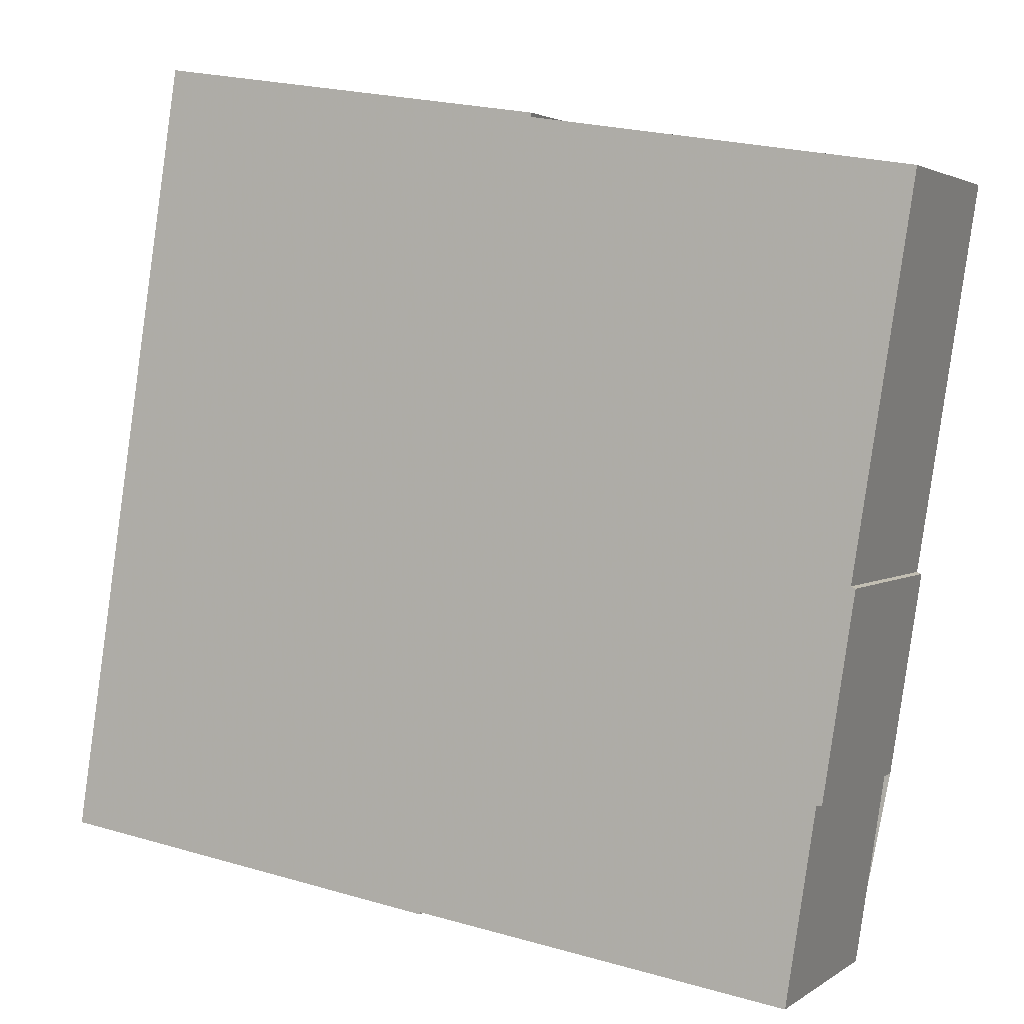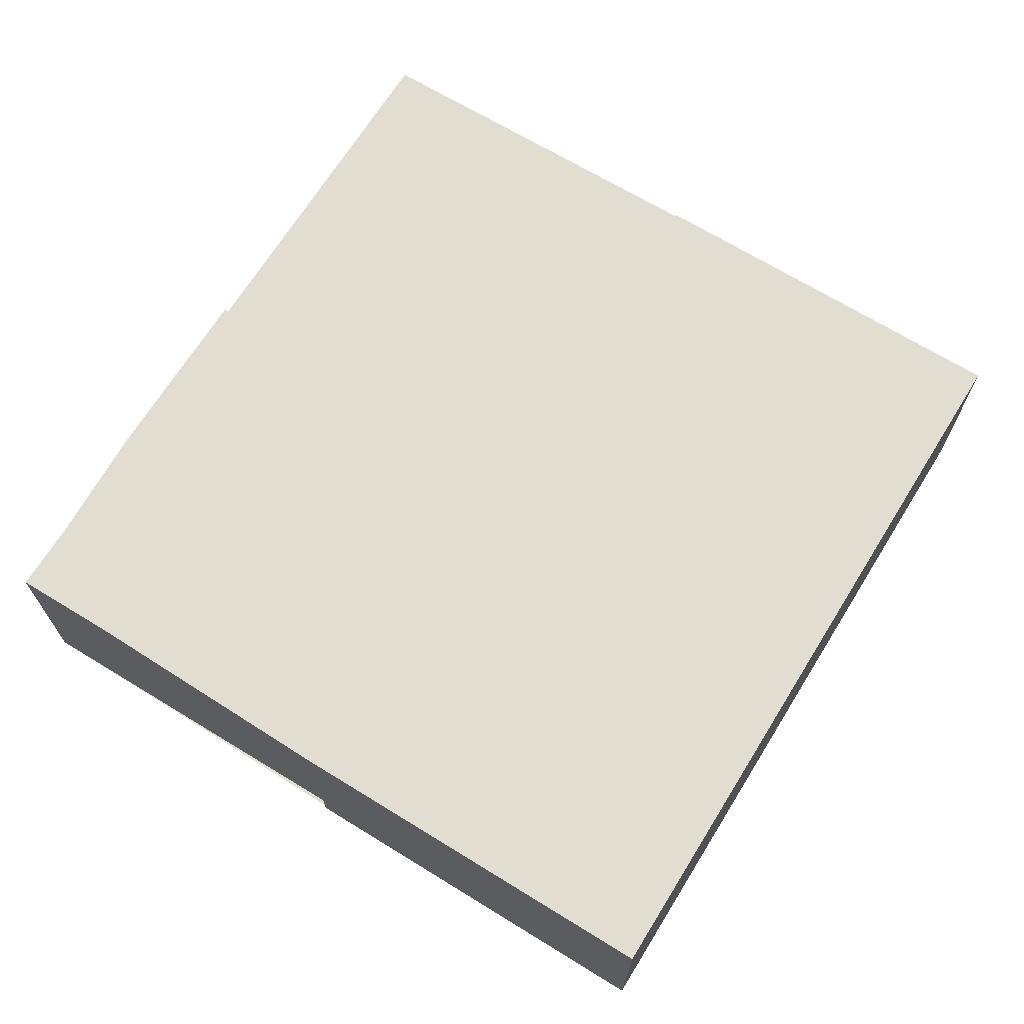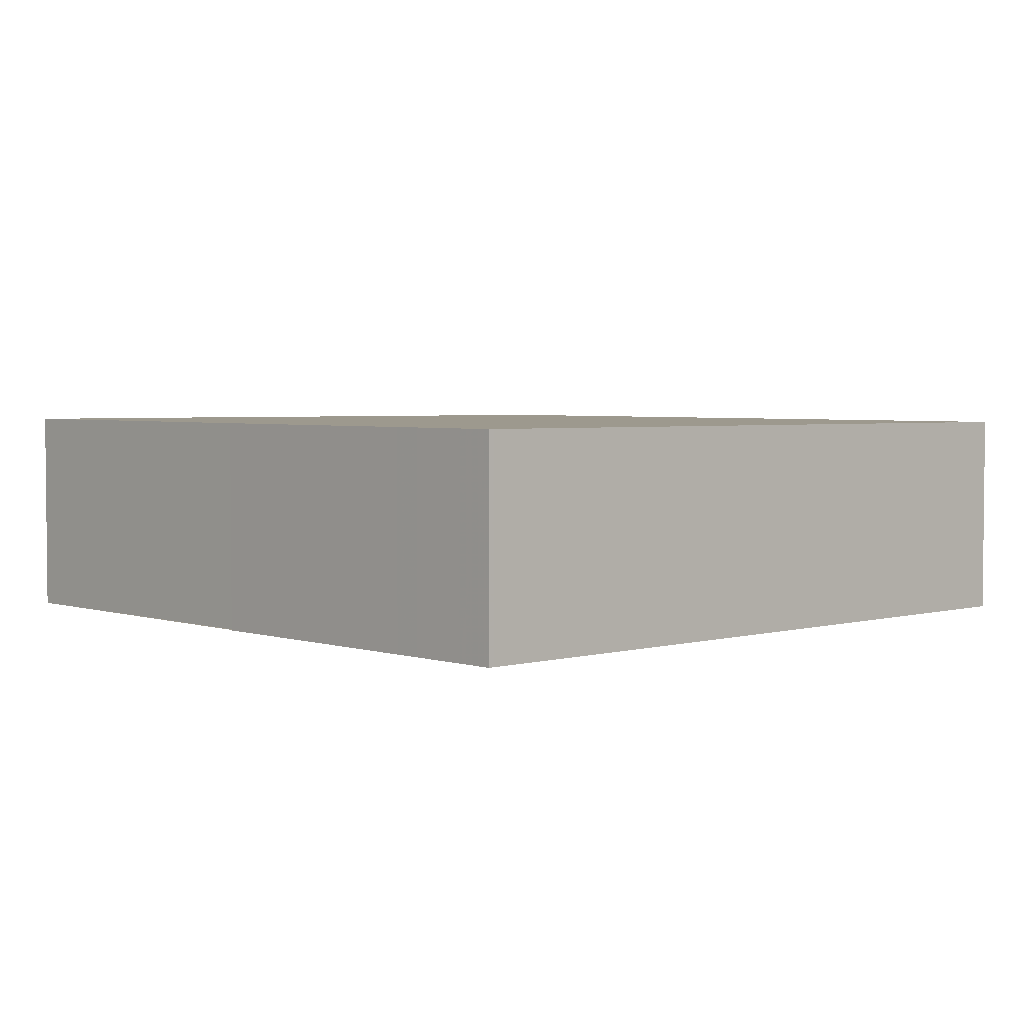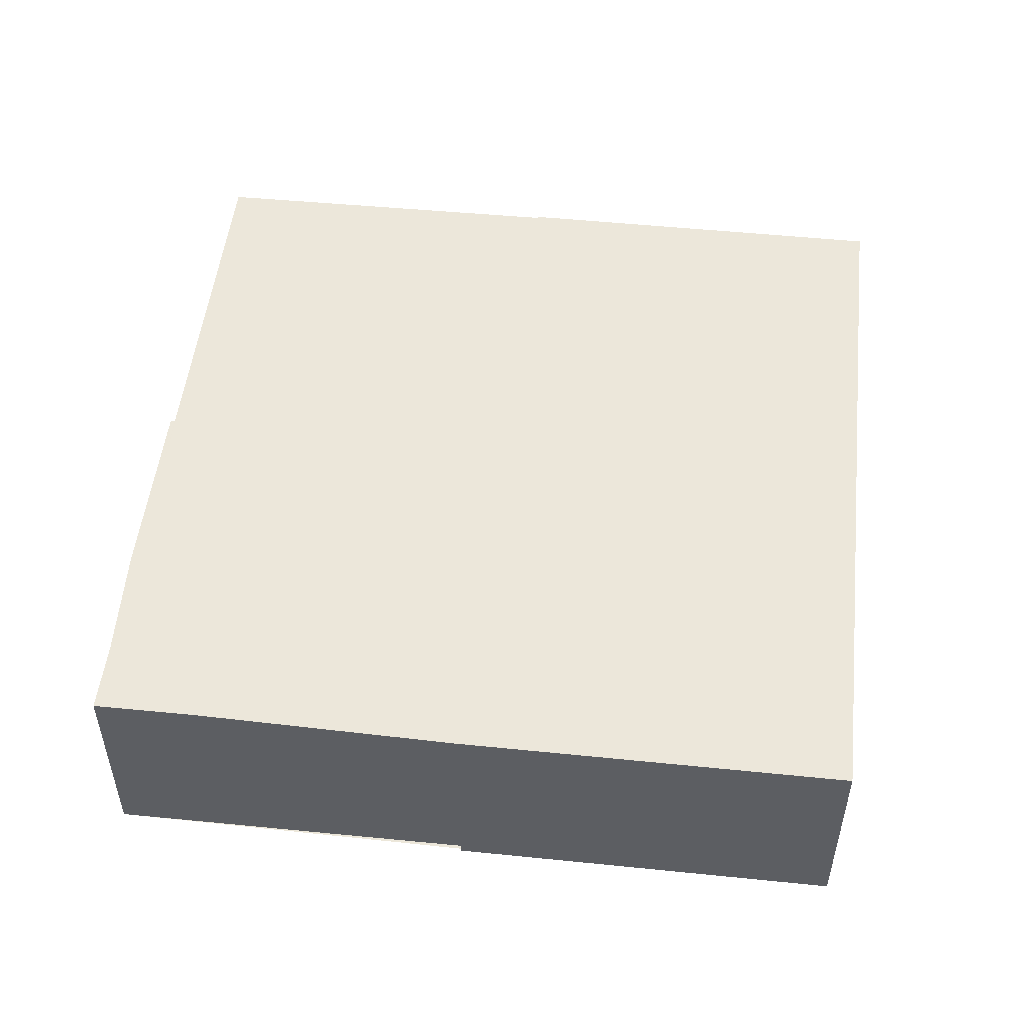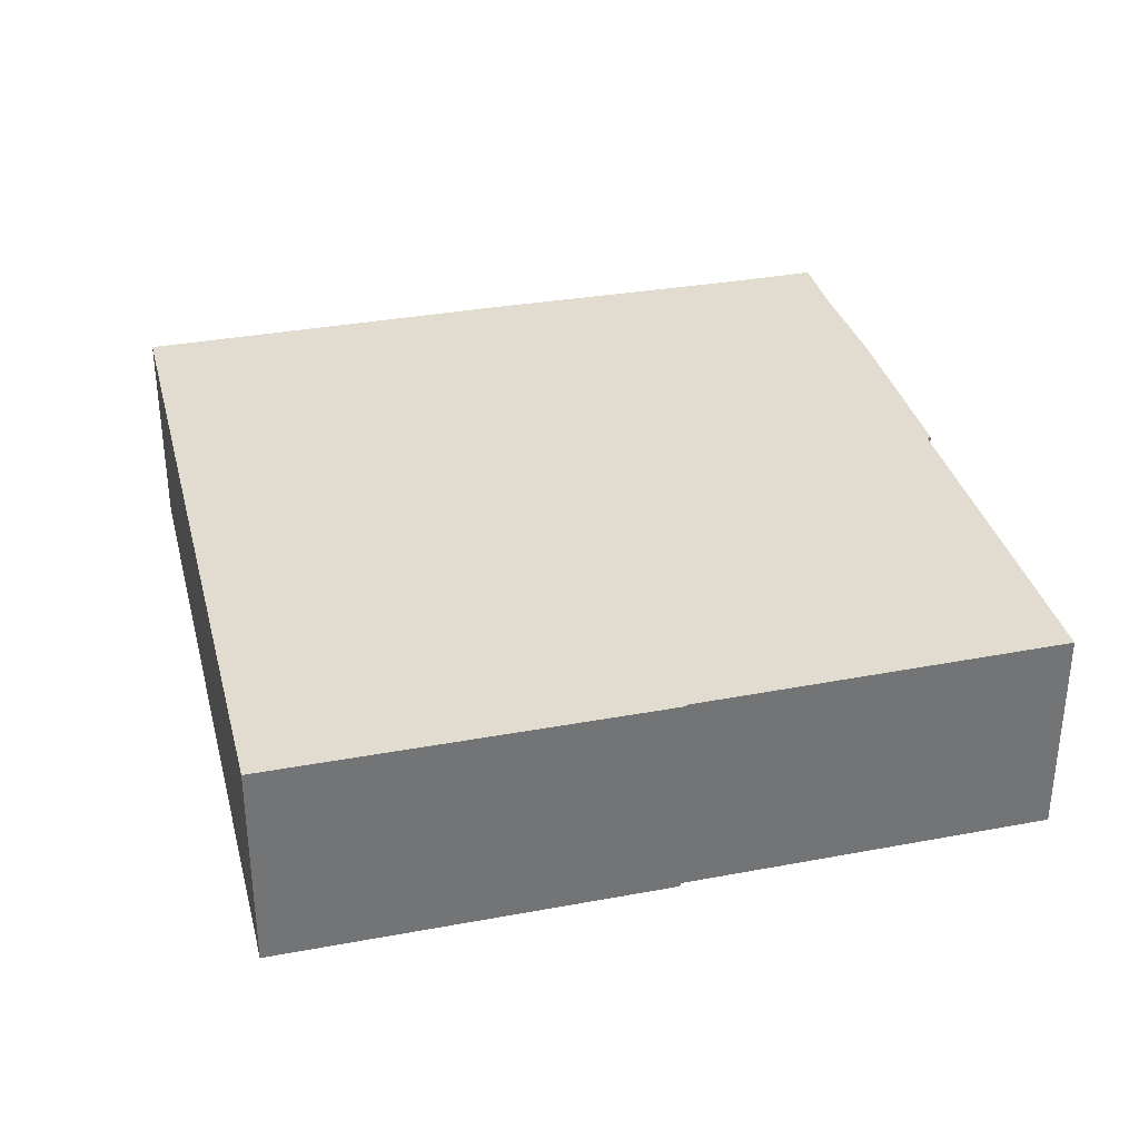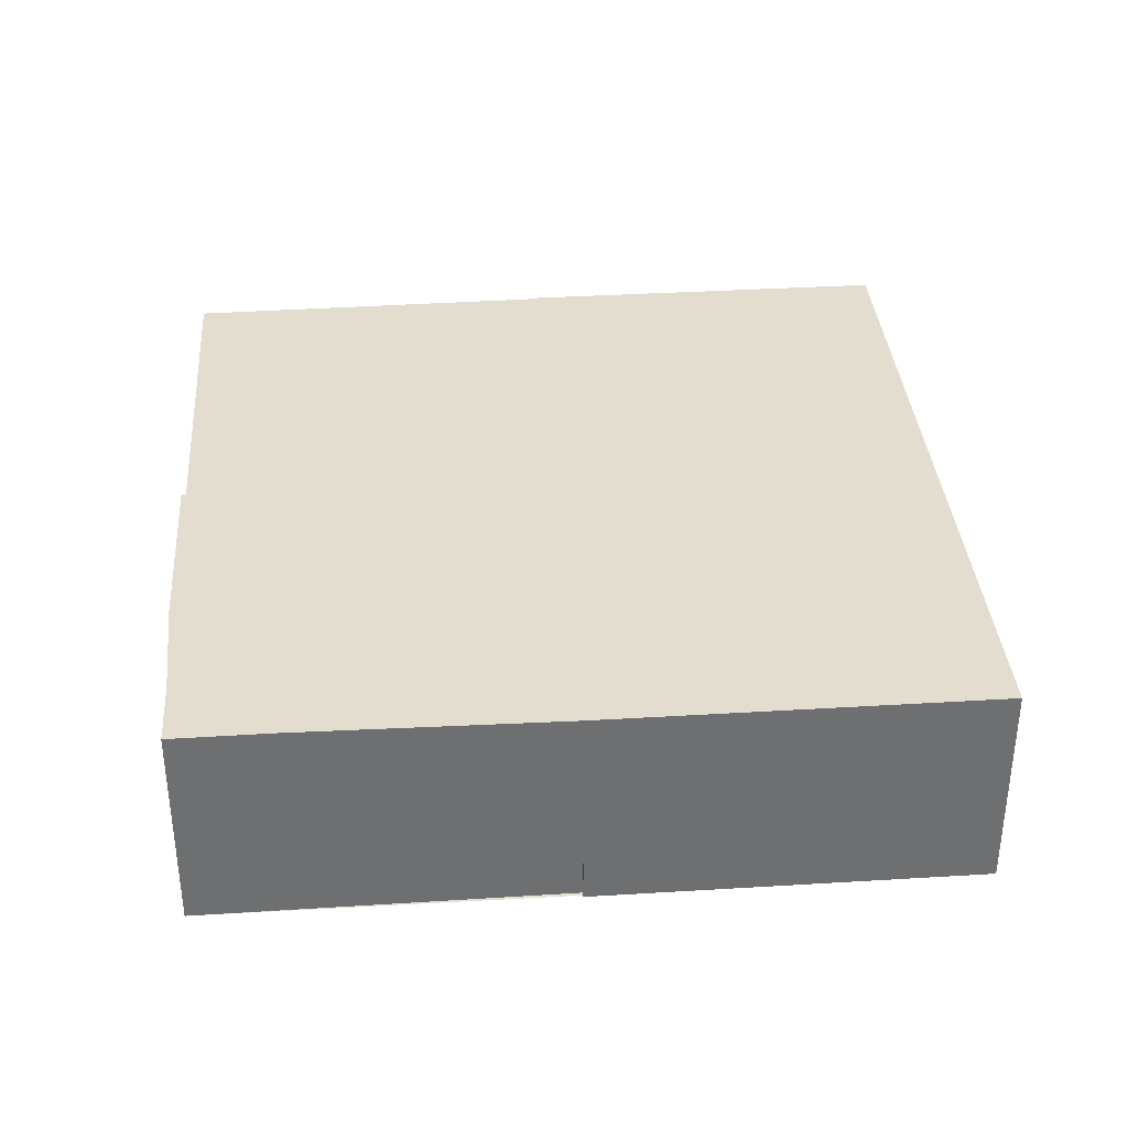
<metadata>
{"format":"obj","ext":"obj","renderer":"f3d","projection":"perspective","resolution":1024,"background":"white","views":[{"elev":2.4,"azim":-155.0,"up":"+Y"},{"elev":68.8,"azim":40.6,"up":"+Z"},{"elev":3.5,"azim":55.8,"up":"+Z"},{"elev":51.4,"azim":15.3,"up":"+Z"},{"elev":34.2,"azim":174.9,"up":"+Z"},{"elev":35.8,"azim":4.4,"up":"+Z"}]}
</metadata>
<code>
v -509.3 -2498 3.44
v -507.4 -2510 3.491
v -513.7 -2511 3.489
v -513.7 -2511 3.489
v -519.7 -2512 3.488
v -520.1 -2509 3.476
v -520.2 -2509 3.476
v -520.7 -2506 3.463
v -520.6 -2506 3.463
v -521.6 -2500 3.438
v -515.6 -2499 3.439
v -515.6 -2499 3.439
v -508 -2510 3.49
v -509.9 -2498 3.44
v -509 -2511 3.49
v -510.8 -2498 3.44
v -519.7 -2512 3.488
v -509 -2510 3.49
v -508 -2510 3.49
v -510.6 -2500 3.447
v -521.3 -2502 3.445
v -509.7 -2500 3.447
v -508.2 -2510 3.49
v -509.8 -2500 3.447
v -510.1 -2498 3.44
v -510.8 -2498 3.44
v -510.1 -2498 3.44
v -509.9 -2498 3.44
v -507.4 -2510 3.49
v -509 -2500 3.447
v -508.2 -2510 3.49
v -515.6 -2499 3.439
v -509.3 -2498 3.44
v -509.4 -2511 3.49
v -509.4 -2511 3.49
v -511 -2500 3.447
v -511.3 -2498 3.44
v -511.3 -2498 3.44
v -510.7 -2502 3.456
v -510.2 -2502 3.456
v -509.5 -2502 3.456
v -509.3 -2502 3.456
v -508.7 -2502 3.456
v -521 -2504 3.454
v -509.8 -2505 3.469
v -510.2 -2505 3.469
v -508.8 -2505 3.469
v -509 -2505 3.469
v -508.2 -2505 3.469
v -520.6 -2507 3.467
v -509.6 -2510 3.487
v -509.1 -2510 3.487
v -508.3 -2510 3.487
v -508.2 -2510 3.487
v -507.5 -2509 3.487
v -519.8 -2511 3.485
v -521 -2504 3.454
v -521.3 -2502 3.445
v -519.7 -2512 3.488
v -519.8 -2511 3.485
v -520.5 -2507 3.467
v -519.7 -2512 3.488
v -521.6 -2500 3.438
v -509.3 -2498 3.44
v -509.3 -2498 3.44
v -509.3 -2498 0
v -509.3 -2498 0
v -508 -2510 3.49
v -507.4 -2510 3.491
v -507.4 -2510 0
v -508 -2510 0
v -513.7 -2511 3.489
v -513.7 -2511 3.489
v -513.7 -2511 0
v -513.7 -2511 0
v -519.7 -2512 3.488
v -513.7 -2511 3.489
v -513.7 -2511 0
v -519.7 -2512 0
v -519.7 -2512 3.488
v -519.7 -2512 3.488
v -519.7 -2512 0
v -519.7 -2512 0
v -520.2 -2509 3.476
v -520.1 -2509 3.476
v -520.1 -2509 0
v -520.2 -2509 4.441e-16
v -520.6 -2507 3.467
v -520.2 -2509 3.476
v -520.2 -2509 4.441e-16
v -520.6 -2507 0
v -520.6 -2506 3.463
v -520.7 -2506 3.463
v -520.7 -2506 -4.441e-16
v -520.6 -2506 0
v -521 -2504 3.454
v -520.6 -2506 3.463
v -520.6 -2506 0
v -521 -2504 0
v -521.6 -2500 3.438
v -521.6 -2500 3.438
v -521.6 -2500 -4.441e-16
v -521.6 -2500 -4.441e-16
v -515.6 -2499 3.439
v -515.6 -2499 3.439
v -515.6 -2499 0
v -515.6 -2499 0
v -511.3 -2498 3.44
v -515.6 -2499 3.439
v -515.6 -2499 0
v -511.3 -2498 0
v -508.2 -2510 3.49
v -508 -2510 3.49
v -508 -2510 0
v -508.2 -2510 4.441e-16
v -509.3 -2498 3.44
v -509.9 -2498 3.44
v -509.9 -2498 0
v -509.3 -2498 0
v -509.4 -2511 3.49
v -509 -2511 3.49
v -509 -2511 0
v -509.4 -2511 0
v -510.1 -2498 3.44
v -510.8 -2498 3.44
v -510.8 -2498 0
v -510.1 -2498 -4.441e-16
v -519.8 -2511 3.485
v -519.7 -2512 3.488
v -519.7 -2512 0
v -519.8 -2511 0
v -521.6 -2500 3.438
v -521.3 -2502 3.445
v -521.3 -2502 -4.441e-16
v -521.6 -2500 -4.441e-16
v -509.9 -2498 3.44
v -510.1 -2498 3.44
v -510.1 -2498 -4.441e-16
v -509.9 -2498 0
v -507.4 -2510 3.491
v -507.4 -2510 3.49
v -507.4 -2510 0
v -507.4 -2510 0
v -508.7 -2502 3.456
v -509 -2500 3.447
v -509 -2500 0
v -508.7 -2502 0
v -509 -2511 3.49
v -508.2 -2510 3.49
v -508.2 -2510 4.441e-16
v -509 -2511 0
v -515.6 -2499 3.439
v -515.6 -2499 3.439
v -515.6 -2499 0
v -515.6 -2499 0
v -509 -2500 3.447
v -509.3 -2498 3.44
v -509.3 -2498 0
v -509 -2500 0
v -513.7 -2511 3.489
v -509.4 -2511 3.49
v -509.4 -2511 0
v -513.7 -2511 0
v -510.8 -2498 3.44
v -511.3 -2498 3.44
v -511.3 -2498 0
v -510.8 -2498 0
v -508.2 -2505 3.469
v -508.7 -2502 3.456
v -508.7 -2502 0
v -508.2 -2505 0
v -521.3 -2502 3.445
v -521 -2504 3.454
v -521 -2504 0
v -521.3 -2502 -4.441e-16
v -507.5 -2509 3.487
v -508.2 -2505 3.469
v -508.2 -2505 0
v -507.5 -2509 -4.441e-16
v -520.7 -2506 3.463
v -520.6 -2507 3.467
v -520.6 -2507 0
v -520.7 -2506 -4.441e-16
v -507.4 -2510 3.49
v -507.5 -2509 3.487
v -507.5 -2509 -4.441e-16
v -507.4 -2510 0
v -520.1 -2509 3.476
v -519.8 -2511 3.485
v -519.8 -2511 0
v -520.1 -2509 0
v -519.7 -2512 3.488
v -519.7 -2512 3.488
v -519.7 -2512 0
v -519.7 -2512 0
v -515.6 -2499 3.439
v -521.6 -2500 3.438
v -521.6 -2500 -4.441e-16
v -515.6 -2499 0
v -509.3 -2498 0
v -507.4 -2510 0
v -513.7 -2511 0
v -513.7 -2511 0
v -519.7 -2512 0
v -520.1 -2509 0
v -520.2 -2509 0
v -520.7 -2506 0
v -520.6 -2506 0
v -521.6 -2500 0
v -515.6 -2499 0
v -515.6 -2499 0
f 29 2 13 19
f 23 19 13 31
f 35 18 15 34
f 37 26 20 36
f 28 22 24 27
f 46 39 40 45
f 48 41 42 47
f 45 40 41 48
f 27 24 20 26
f 26 16 25 27
f 27 25 14 28
f 33 30 22 28
f 47 42 43 49
f 31 15 18 23
f 38 16 26 37
f 28 14 1 33
f 59 35 34 3 4 62
f 63 11 32 37 36 58
f 57 39 46 61
f 37 32 12 38
f 39 36 20 40
f 41 24 22 42
f 40 20 24 41
f 42 22 30 43
f 58 36 39 57
f 52 18 35 51
f 54 19 23 53
f 53 23 18 52
f 55 29 19 54
f 60 51 35 59
f 51 46 45 52
f 53 48 47 54
f 52 45 48 53
f 54 47 49 55
f 61 46 51 60
f 57 44 21 58
f 59 17 56 60
f 60 56 6 7 50 61
f 62 5 17 59
f 58 21 10 63
f 61 50 8 9 44 57
f 65 66 67 64
f 69 70 71 68
f 73 74 75 72
f 77 78 79 76
f 81 82 83 80
f 85 86 87 84
f 89 90 91 88
f 93 94 95 92
f 97 98 99 96
f 101 102 103 100
f 105 106 107 104
f 109 110 111 108
f 113 114 115 112
f 117 118 119 116
f 121 122 123 120
f 125 126 127 124
f 129 130 131 128
f 133 134 135 132
f 137 138 139 136
f 141 142 143 140
f 145 146 147 144
f 149 150 151 148
f 153 154 155 152
f 157 158 159 156
f 161 162 163 160
f 165 166 167 164
f 169 170 171 168
f 173 174 175 172
f 177 178 179 176
f 181 182 183 180
f 185 186 187 184
f 189 190 191 188
f 193 194 195 192
f 197 198 199 196
f 201 202 203 204 205 206 207 208 209 210 211 200

</code>
